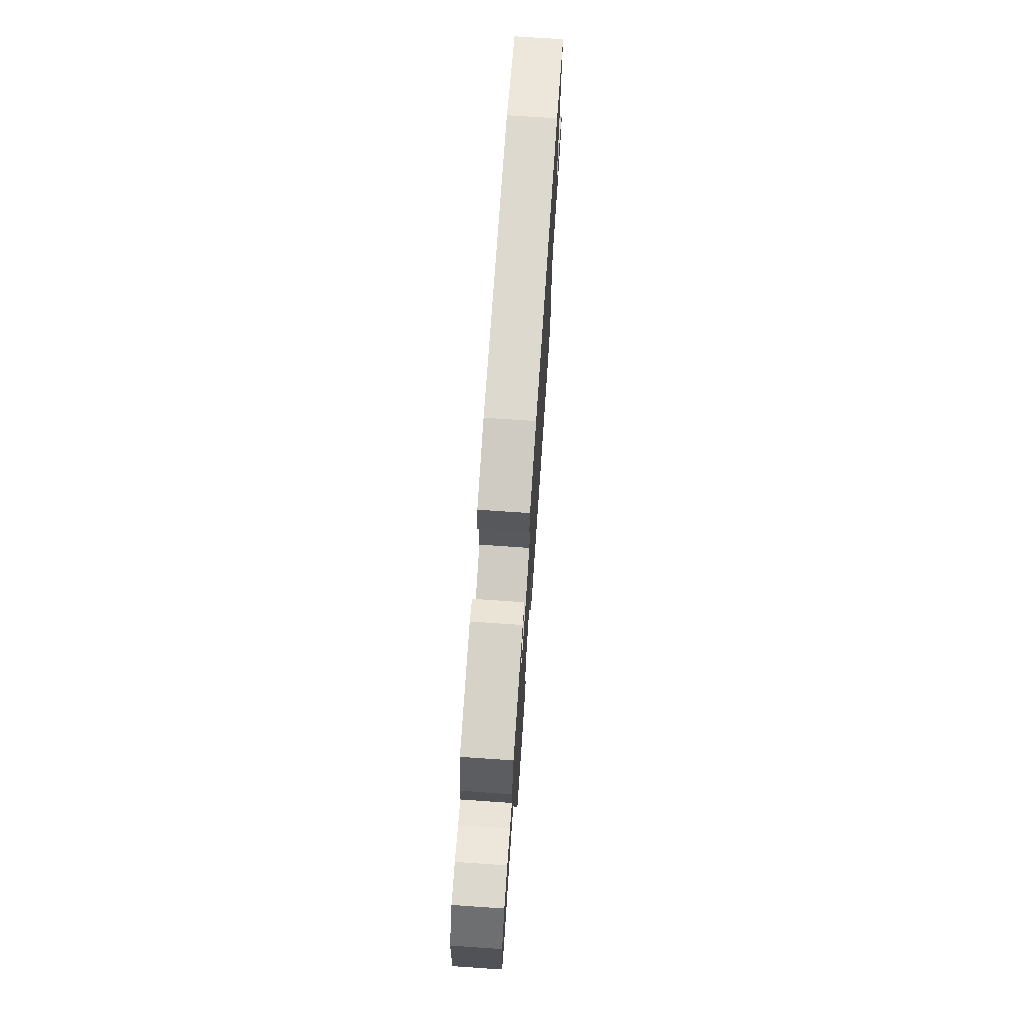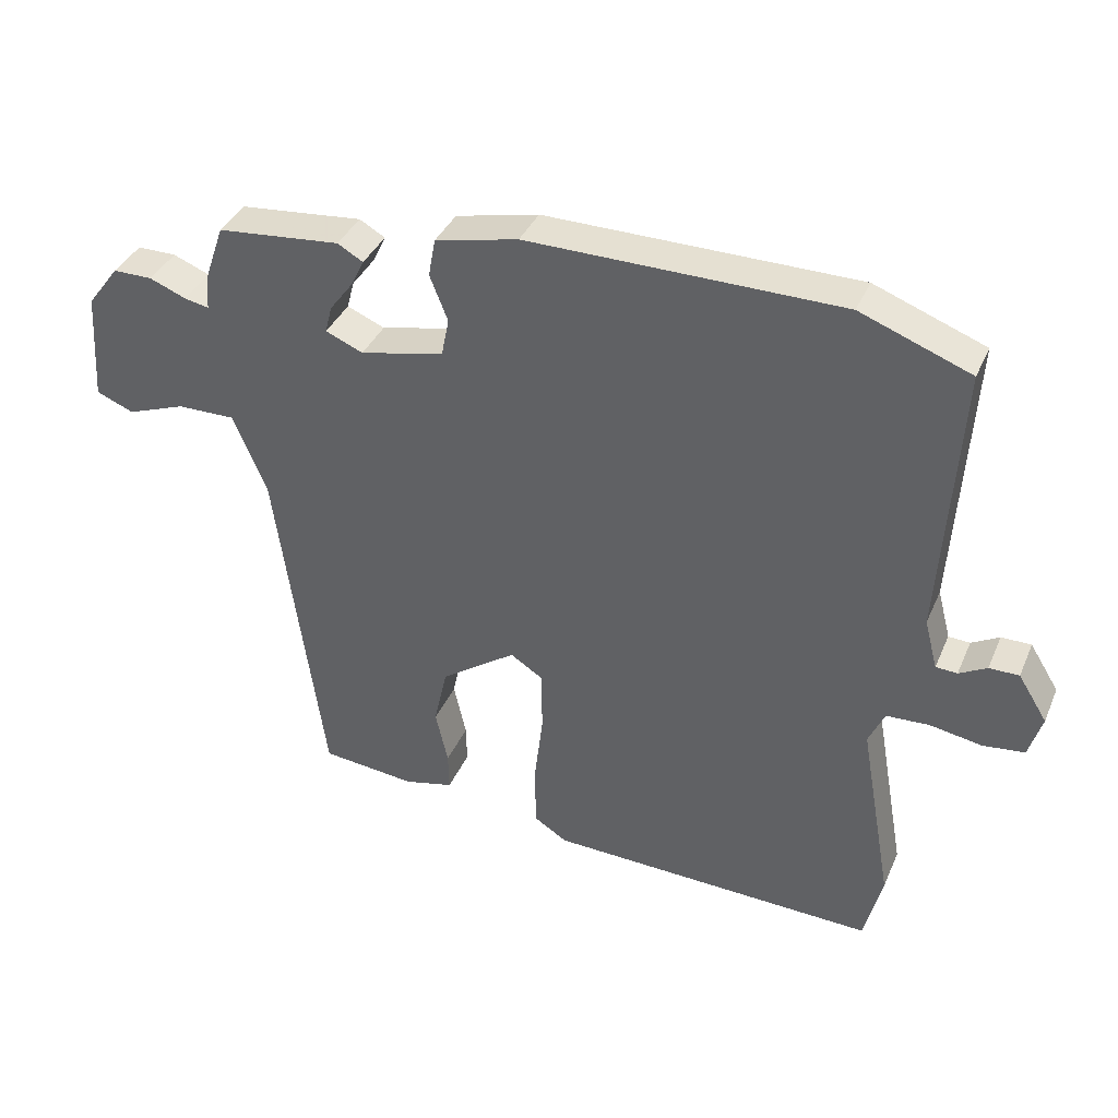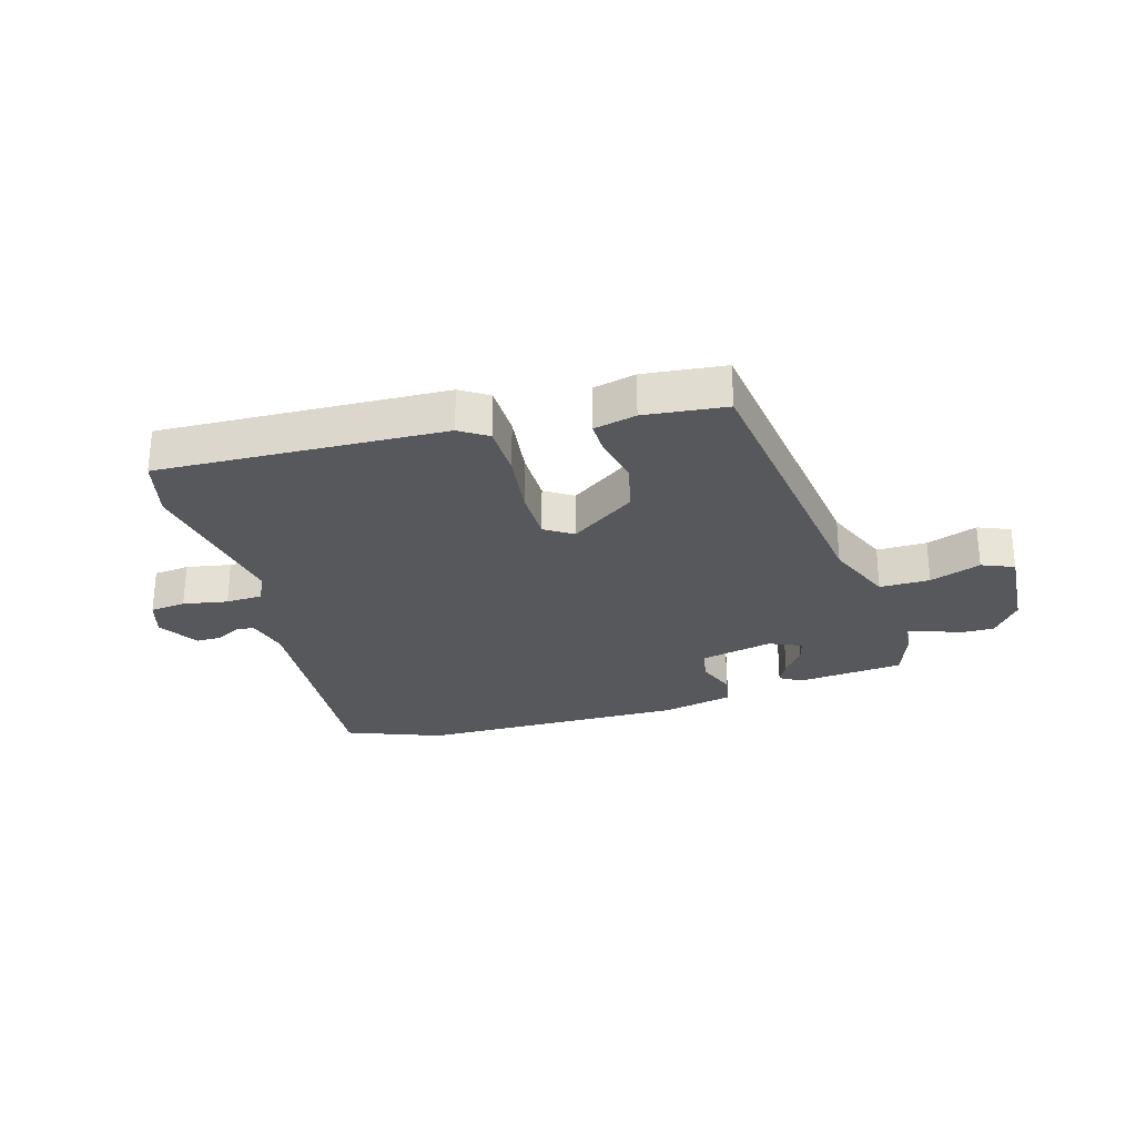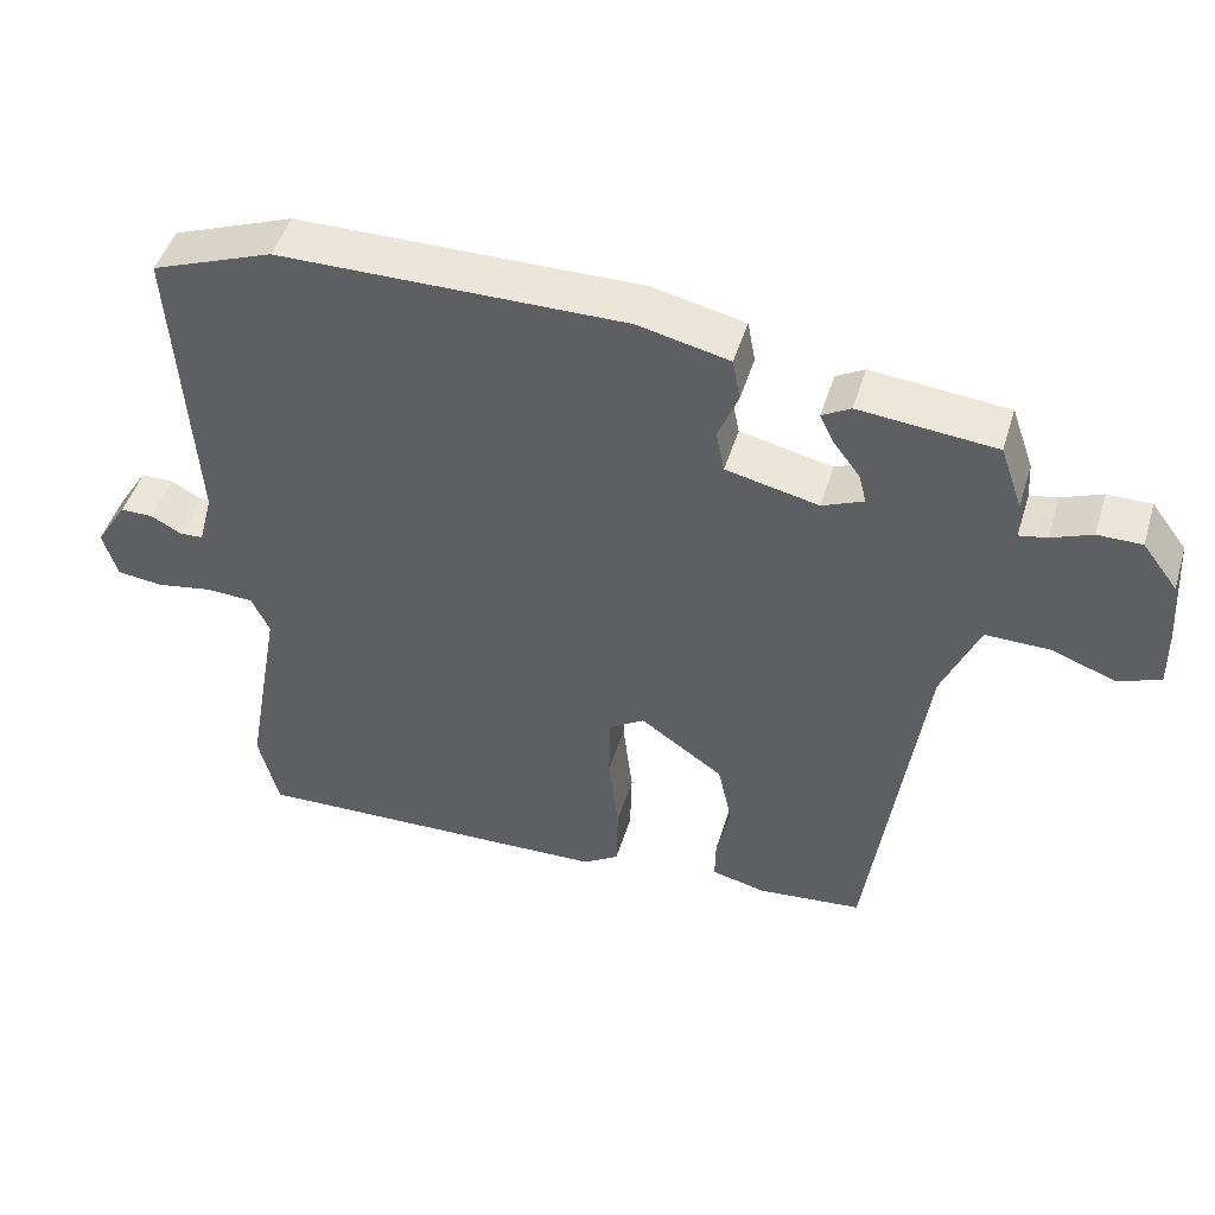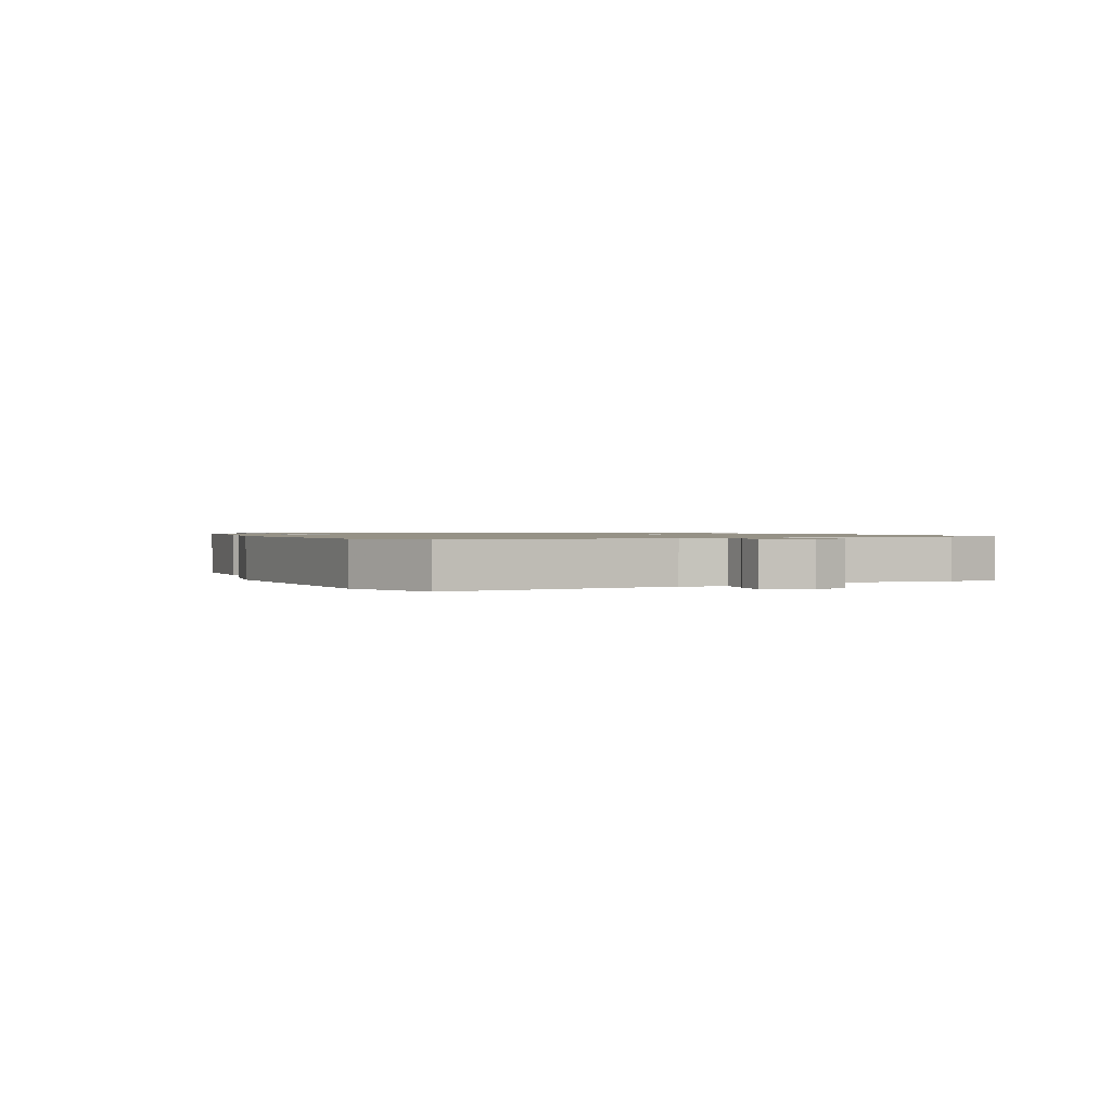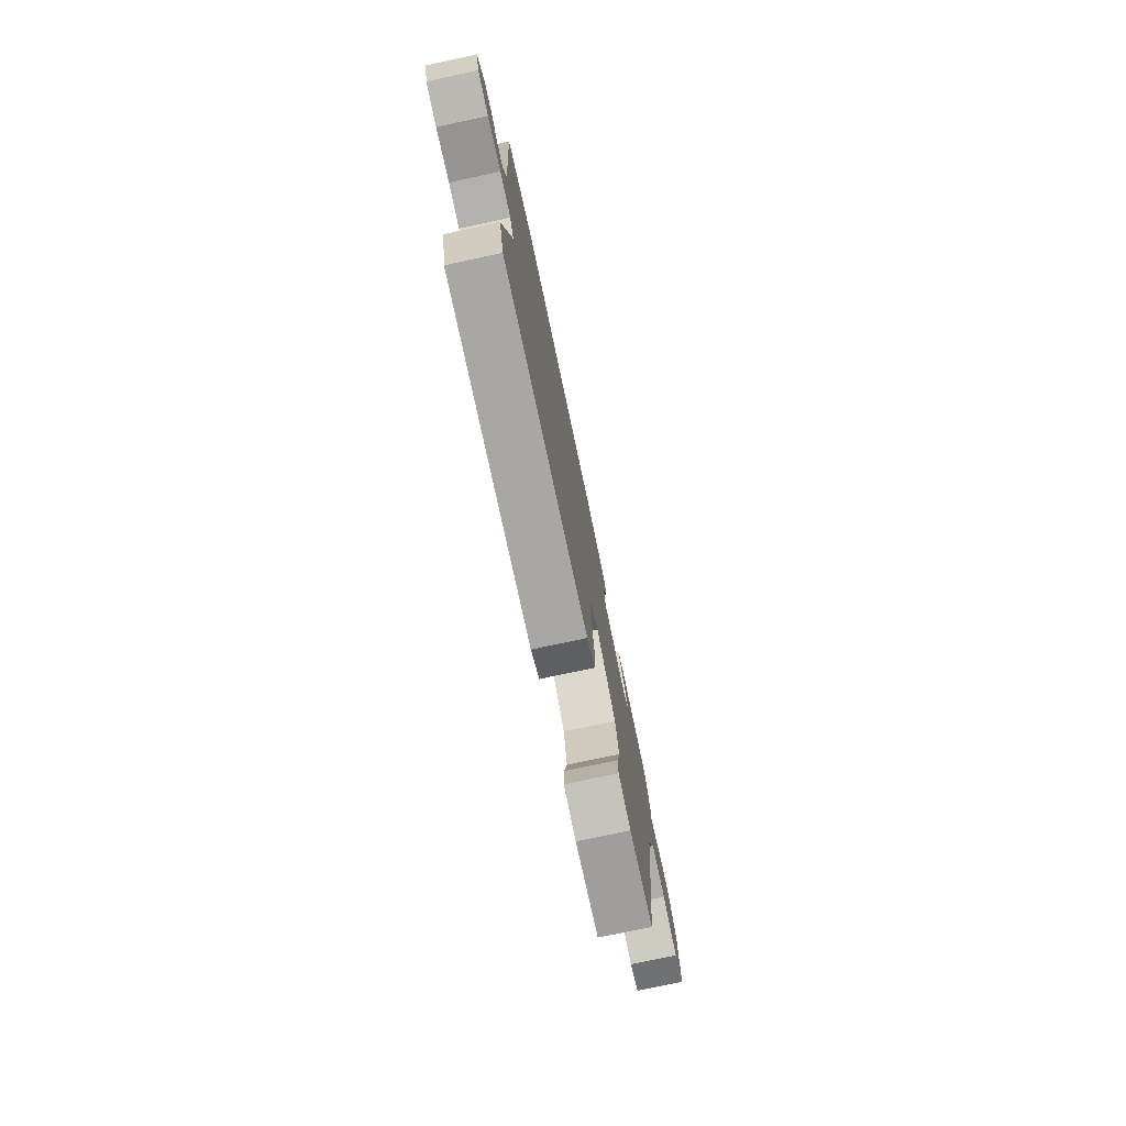
<metadata>
{"format":"obj","ext":"obj","renderer":"f3d","projection":"perspective","resolution":1024,"background":"white","views":[{"elev":72.2,"azim":-86.1,"up":"+Z"},{"elev":37.4,"azim":21.7,"up":"+Z"},{"elev":-27.9,"azim":-164.1,"up":"+Y"},{"elev":47.3,"azim":-163.2,"up":"+Z"},{"elev":1.1,"azim":63.5,"up":"+Y"},{"elev":-76.6,"azim":102.0,"up":"+Z"}]}
</metadata>
<code>
v -0.491 0.07 0.462
v -0.313 0.07 0.479
v -0.276 0.07 0.458
v -0.295 0.07 0.419
v -0.329 0.07 0.374
v -0.339 0.07 0.335
v -0.285 0.07 0.312
v -0.164 0.07 0.339
v -0.153 0.07 0.394
v -0.179 0.07 0.459
v -0.169 0.07 0.514
v -0.049 0.07 0.541
v 0.402 0.07 0.537
v 0.561 0.07 0.477
v 0.536 0.07 0.08
v 0.555 0.07 0.008
v 0.586 0.07 0.006
v 0.626 0.07 0.028
v 0.669 0.07 0.028
v 0.711 0.07 -0.039
v 0.692 0.07 -0.102
v 0.632 0.07 -0.109
v 0.557 0.07 -0.096
v 0.495 0.07 -0.099
v 0.472 0.07 -0.15
v 0.52 0.07 -0.42
v 0.494 0.07 -0.525
v 0.016 0.07 -0.509
v -0.031 0.07 -0.479
v -0.033 0.07 -0.39
v -0.02 0.07 -0.281
v -0.021 0.07 -0.192
v -0.068 0.07 -0.162
v -0.177 0.07 -0.238
v -0.196 0.07 -0.324
v -0.178 0.07 -0.403
v -0.177 0.07 -0.459
v -0.248 0.07 -0.476
v -0.385 0.07 -0.462
v -0.454 0.07 0.037
v -0.502 0.07 0.15
v -0.586 0.07 0.149
v -0.671 0.07 0.118
v -0.725 0.07 0.14
v -0.715 0.07 0.298
v -0.669 0.07 0.359
v -0.612 0.07 0.359
v -0.559 0.07 0.338
v -0.523 0.07 0.331
v -0.52 0.07 0.379
v -0.491 0 0.462
v -0.313 0 0.479
v -0.276 0 0.458
v -0.295 0 0.419
v -0.329 0 0.374
v -0.339 0 0.335
v -0.285 0 0.312
v -0.164 0 0.339
v -0.153 0 0.394
v -0.179 0 0.459
v -0.169 0 0.514
v -0.049 0 0.541
v 0.402 0 0.537
v 0.561 0 0.477
v 0.536 0 0.08
v 0.555 0 0.008
v 0.586 0 0.006
v 0.626 0 0.028
v 0.669 0 0.028
v 0.711 0 -0.039
v 0.692 0 -0.102
v 0.632 0 -0.109
v 0.557 0 -0.096
v 0.495 0 -0.099
v 0.472 0 -0.15
v 0.52 0 -0.42
v 0.494 0 -0.525
v 0.016 0 -0.509
v -0.031 0 -0.479
v -0.033 0 -0.39
v -0.02 0 -0.281
v -0.021 0 -0.192
v -0.068 0 -0.162
v -0.177 0 -0.238
v -0.196 0 -0.324
v -0.178 0 -0.403
v -0.177 0 -0.459
v -0.248 0 -0.476
v -0.385 0 -0.462
v -0.454 0 0.037
v -0.502 0 0.15
v -0.586 0 0.149
v -0.671 0 0.118
v -0.725 0 0.14
v -0.715 0 0.298
v -0.669 0 0.359
v -0.612 0 0.359
v -0.559 0 0.338
v -0.523 0 0.331
v -0.52 0 0.379
f 49 50 1 2
f 45 46 47 48
f 45 48 49
f 42 43 44 45
f 41 42 45 49
f 40 41 49 2
f 35 36 37 38
f 34 35 38 39
f 28 29 30 31
f 28 31 32
f 25 26 27 28
f 24 25 28 32
f 20 21 22 23
f 20 23 24
f 17 18 19 20
f 16 17 20 24
f 15 16 24 32
f 9 10 11 12
f 8 9 12 13
f 2 3 4 5
f 2 5 6
f 40 2 6
f 34 39 40 6
f 33 34 6 7
f 32 33 7 8
f 14 15 32
f 8 13 14 32
f 52 51 100 99
f 98 97 96 95
f 99 98 95
f 95 94 93 92
f 99 95 92 91
f 52 99 91 90
f 88 87 86 85
f 89 88 85 84
f 81 80 79 78
f 82 81 78
f 78 77 76 75
f 82 78 75 74
f 73 72 71 70
f 74 73 70
f 70 69 68 67
f 74 70 67 66
f 82 74 66 65
f 62 61 60 59
f 63 62 59 58
f 55 54 53 52
f 56 55 52
f 56 52 90
f 56 90 89 84
f 57 56 84 83
f 58 57 83 82
f 82 65 64
f 82 64 63 58
f 1 51 52 2
f 2 52 53 3
f 3 53 54 4
f 4 54 55 5
f 5 55 56 6
f 6 56 57 7
f 7 57 58 8
f 8 58 59 9
f 9 59 60 10
f 10 60 61 11
f 11 61 62 12
f 12 62 63 13
f 13 63 64 14
f 14 64 65 15
f 15 65 66 16
f 16 66 67 17
f 17 67 68 18
f 18 68 69 19
f 19 69 70 20
f 20 70 71 21
f 21 71 72 22
f 22 72 73 23
f 23 73 74 24
f 24 74 75 25
f 25 75 76 26
f 26 76 77 27
f 27 77 78 28
f 28 78 79 29
f 29 79 80 30
f 30 80 81 31
f 31 81 82 32
f 32 82 83 33
f 33 83 84 34
f 34 84 85 35
f 35 85 86 36
f 36 86 87 37
f 37 87 88 38
f 38 88 89 39
f 39 89 90 40
f 40 90 91 41
f 41 91 92 42
f 42 92 93 43
f 43 93 94 44
f 44 94 95 45
f 45 95 96 46
f 46 96 97 47
f 47 97 98 48
f 48 98 99 49
f 49 99 100 50
f 50 100 51 1

</code>
